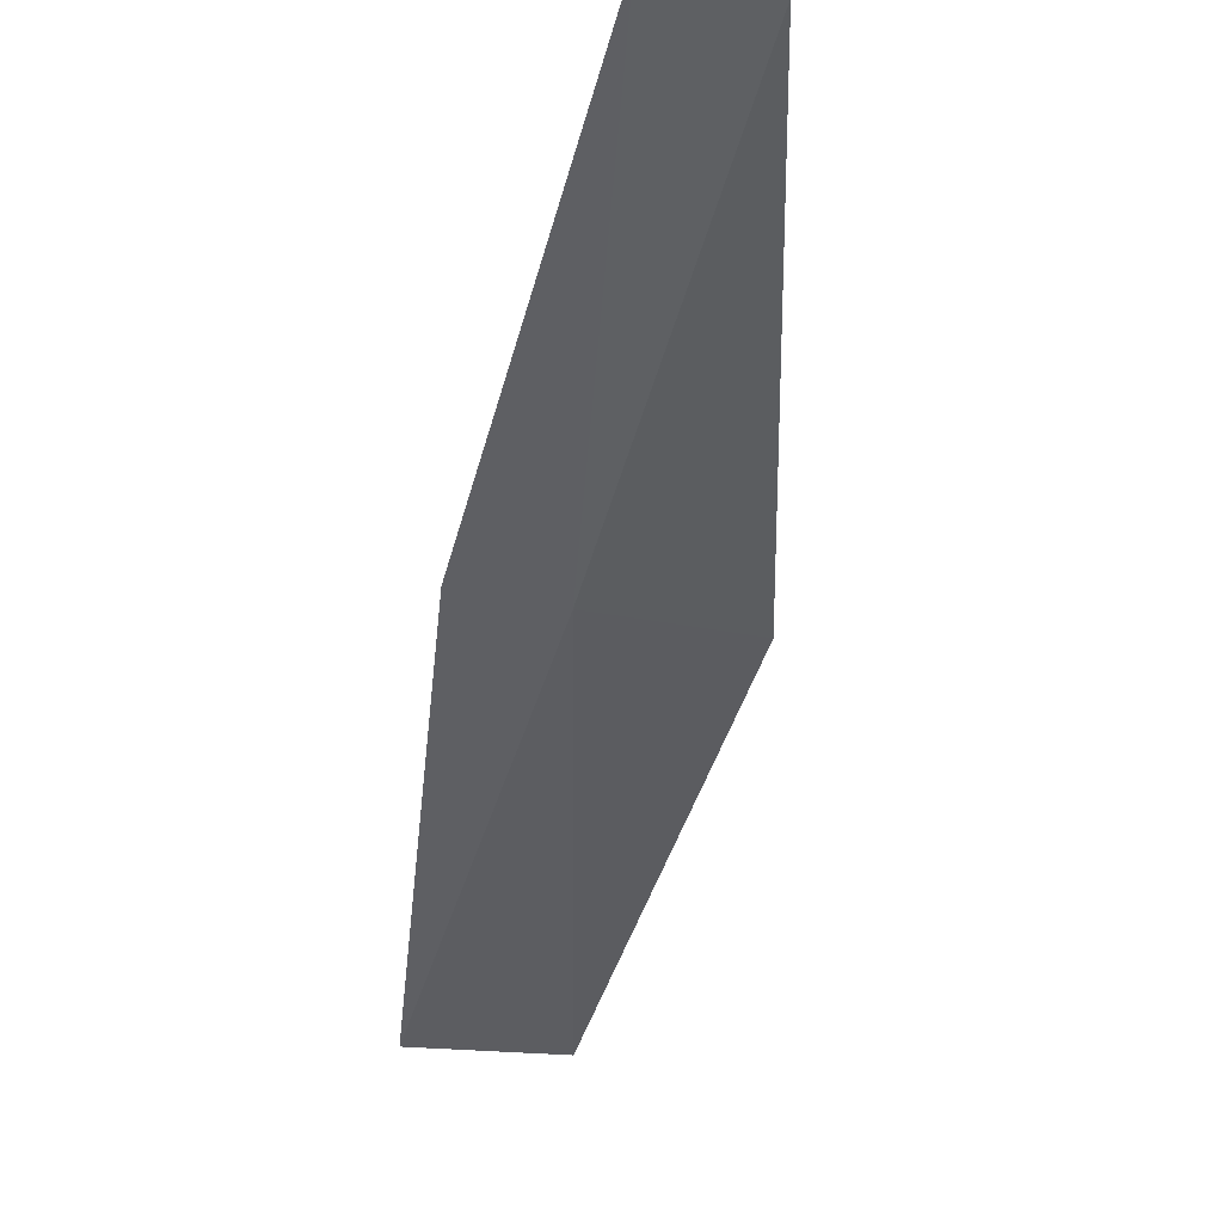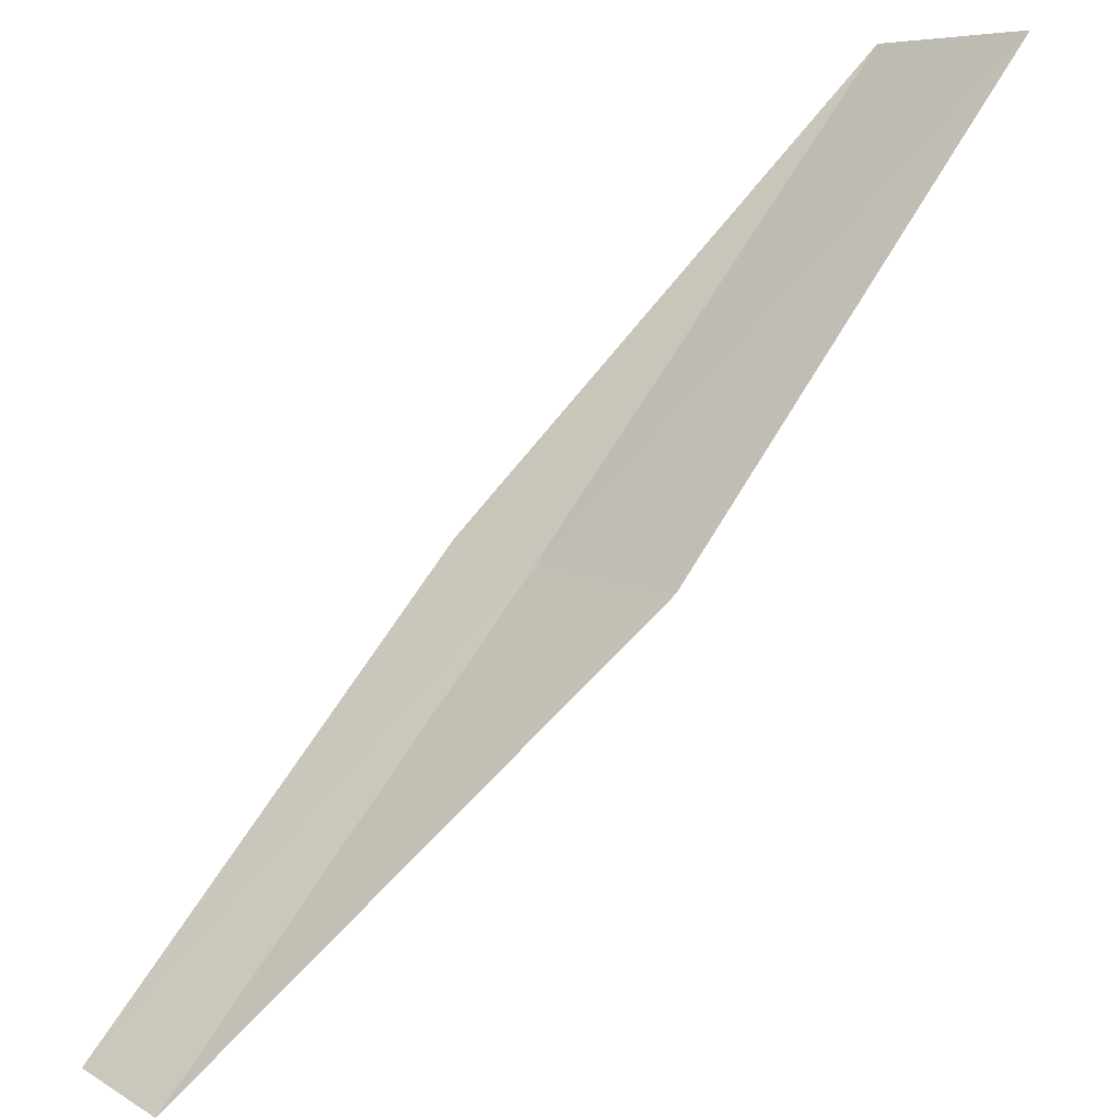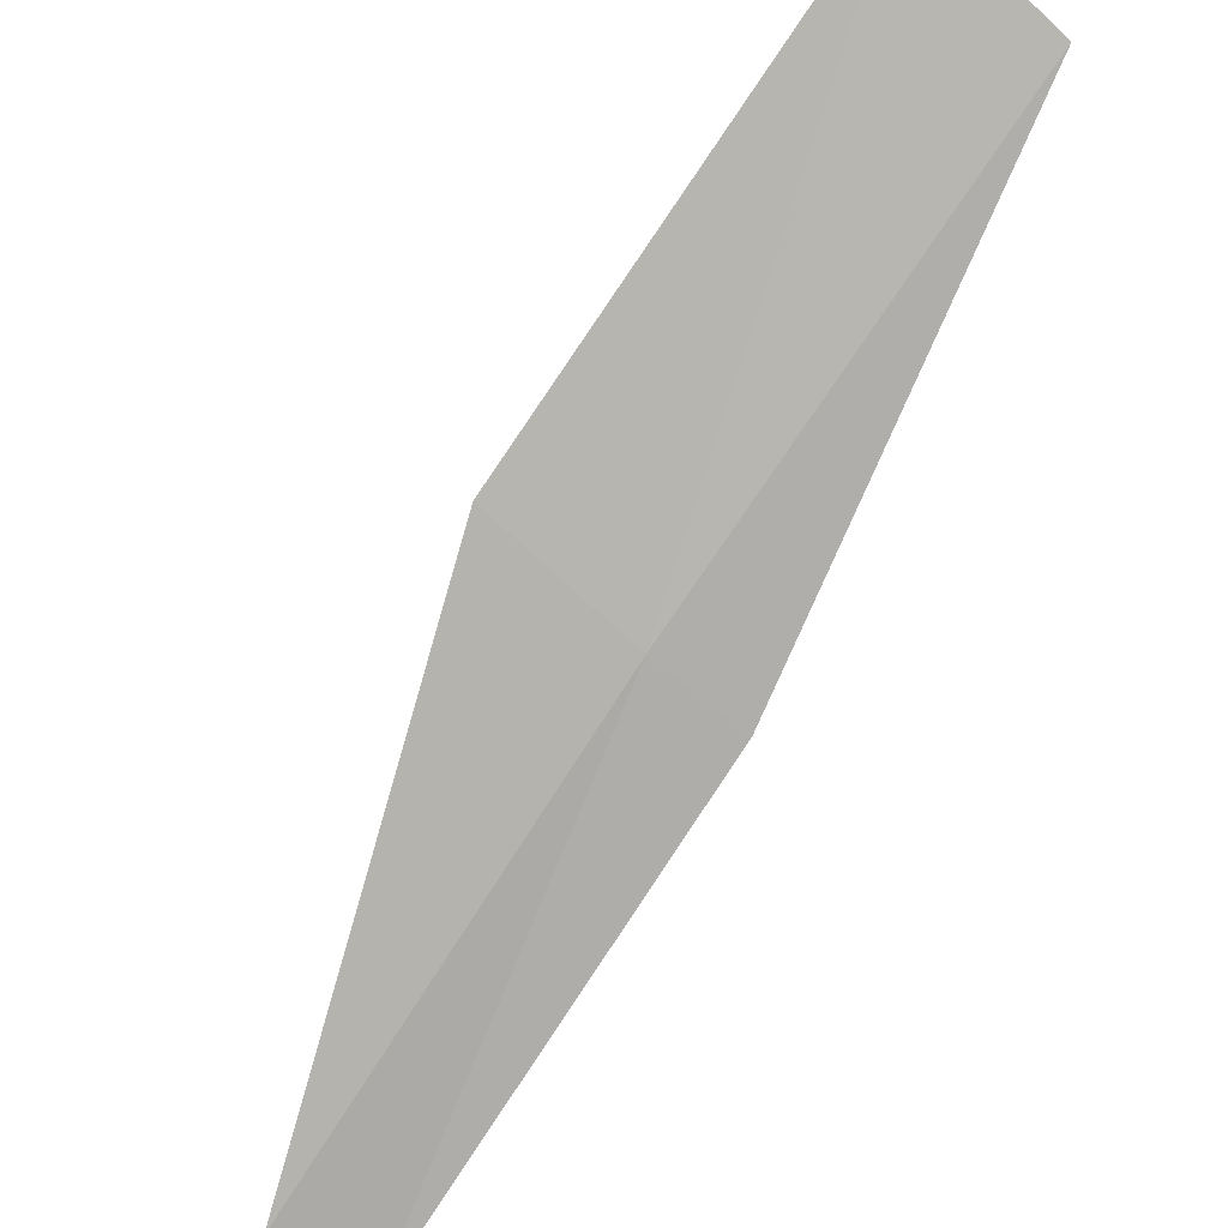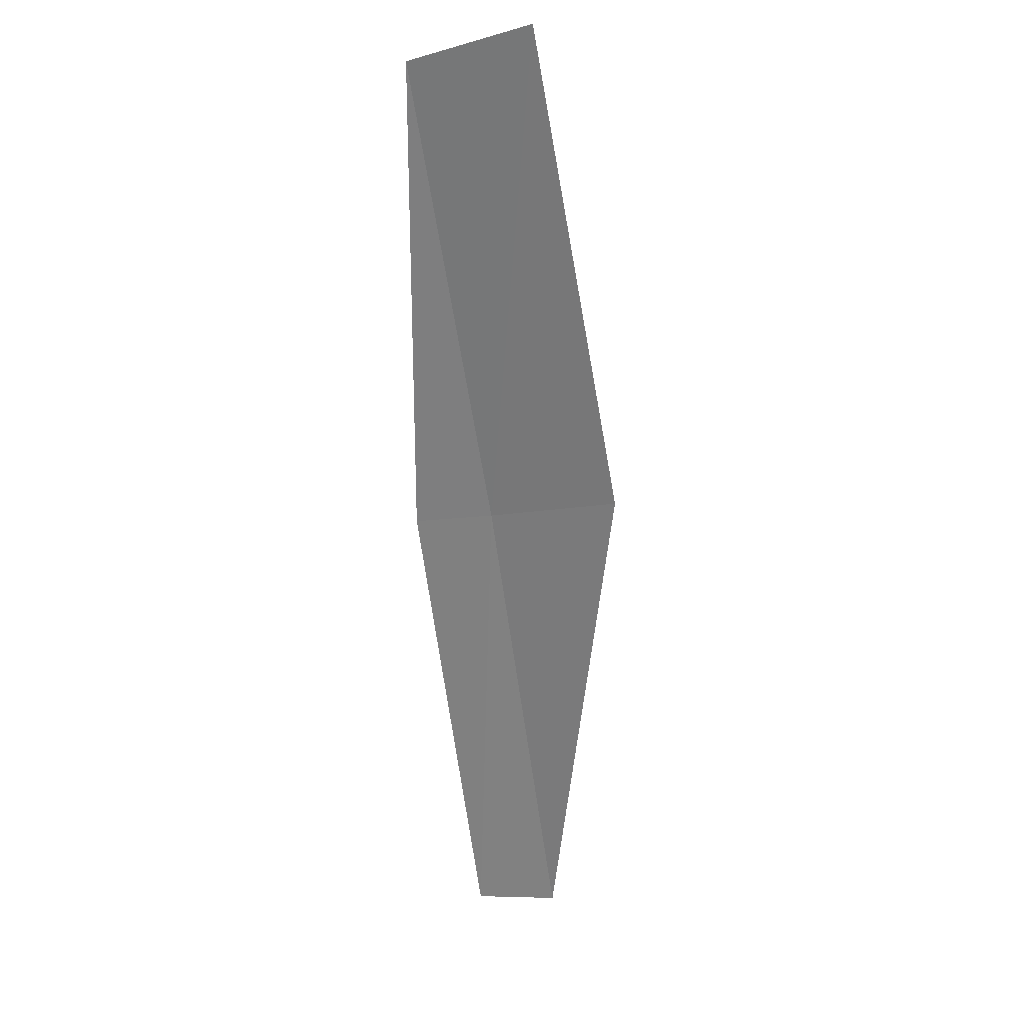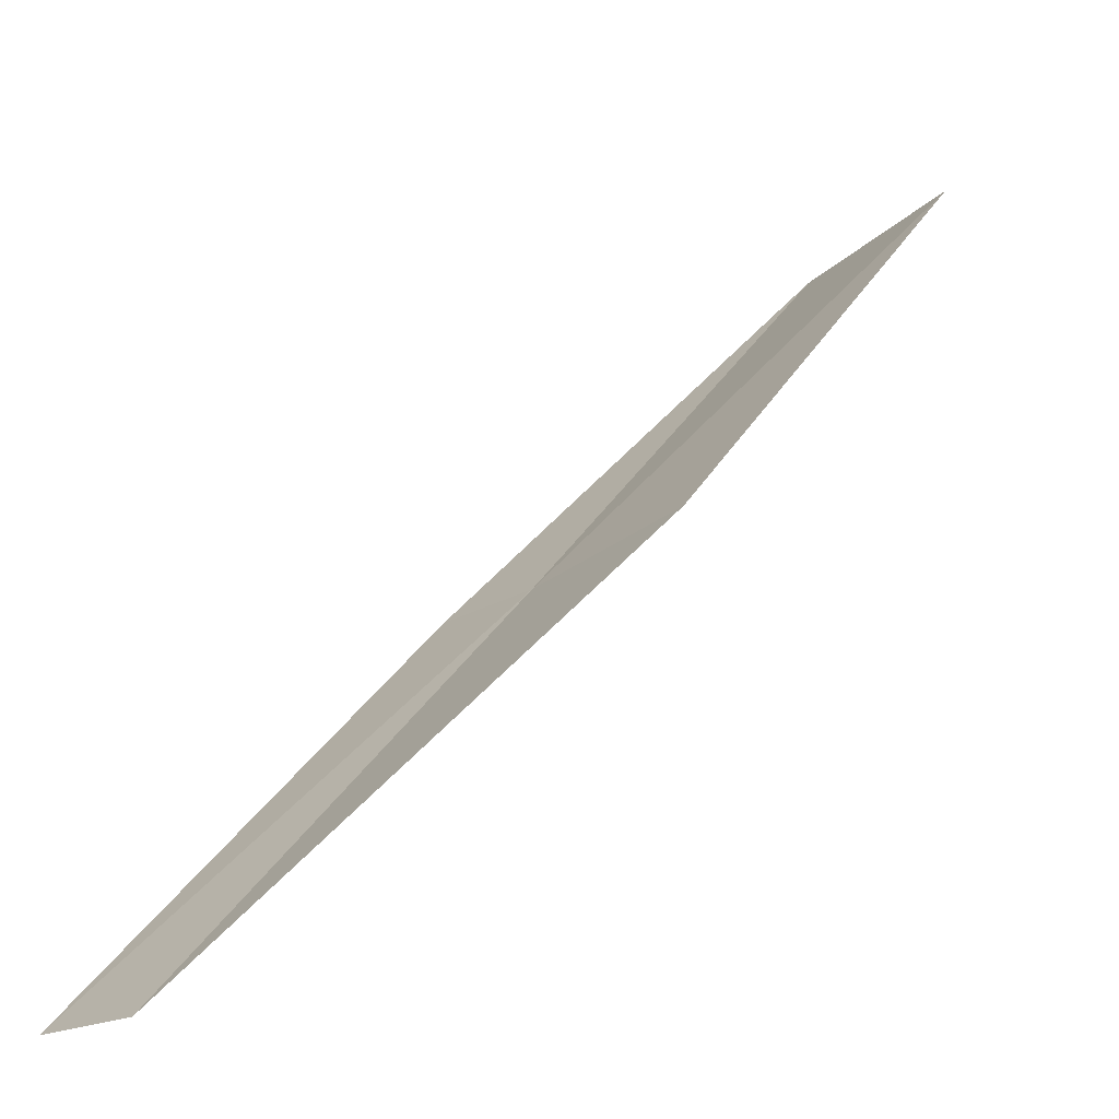
<metadata>
{"format":"obj","ext":"obj","renderer":"f3d","projection":"perspective","resolution":1024,"background":"white","views":[{"elev":-78.5,"azim":166.3,"up":"+Y"},{"elev":42.1,"azim":-135.4,"up":"+Y"},{"elev":-42.3,"azim":-35.4,"up":"+Y"},{"elev":-8.3,"azim":-170.3,"up":"+Z"},{"elev":2.0,"azim":-140.2,"up":"+Y"}]}
</metadata>
<code>
v -22.93 3.128 18
v -23.39 4.663 20
v -22.73 4.324 20
v -22.5 2.992 18
v -23.6 3.432 18
v -22.63 1.81 16
v -23.06 1.924 16
f 1 3 2
f 1 4 3
f 1 2 5
f 1 6 4
f 1 7 6
f 1 5 7

</code>
